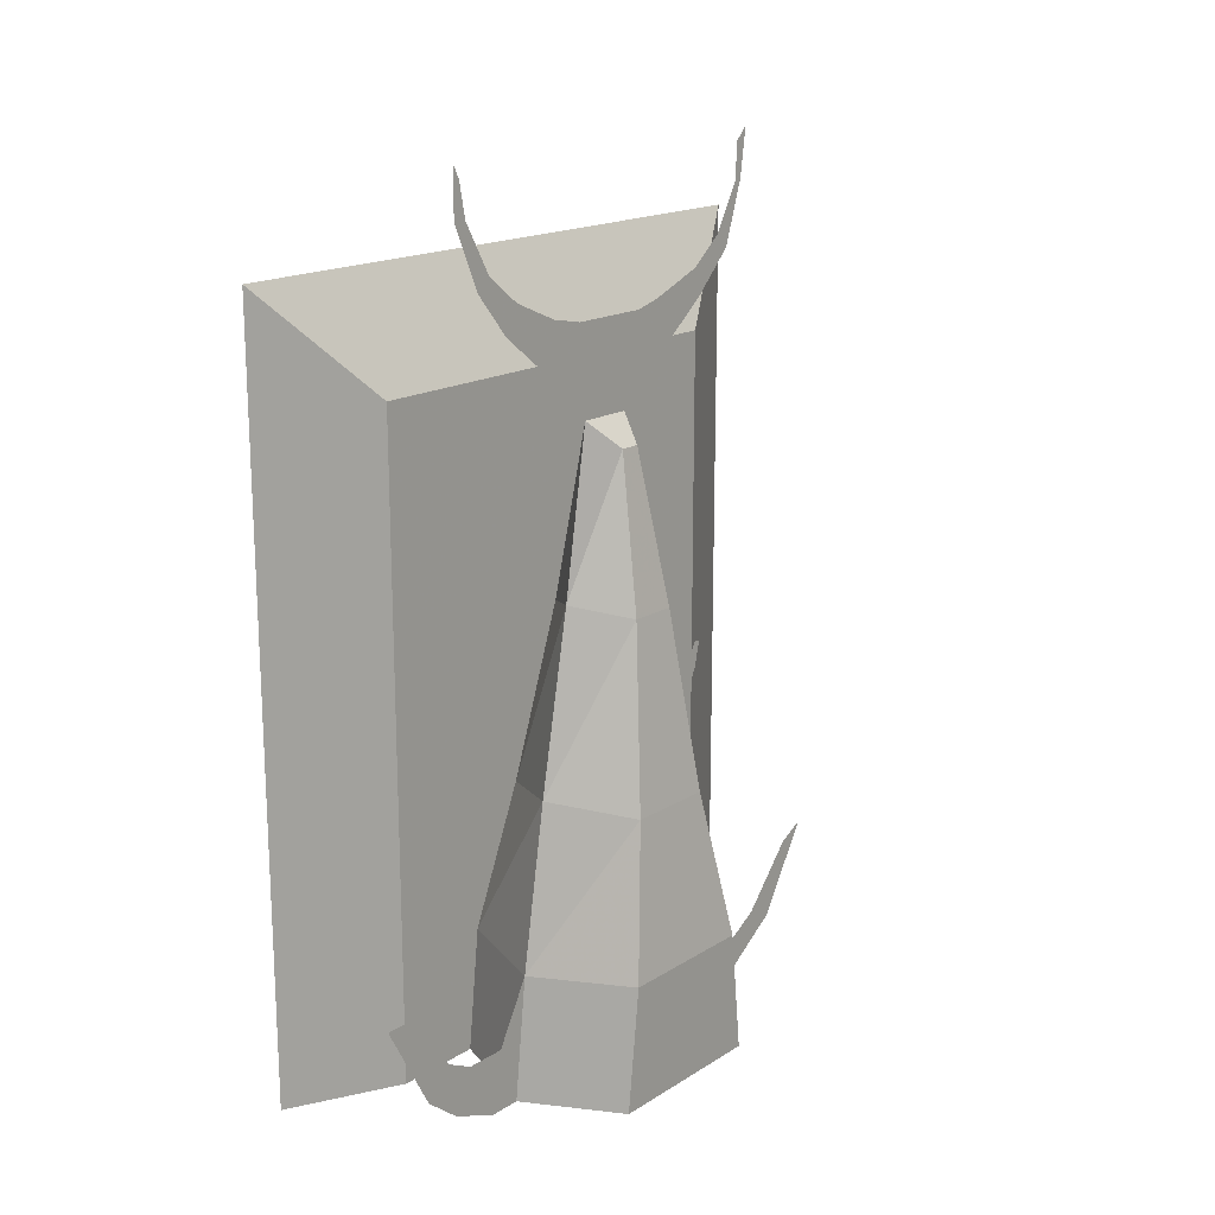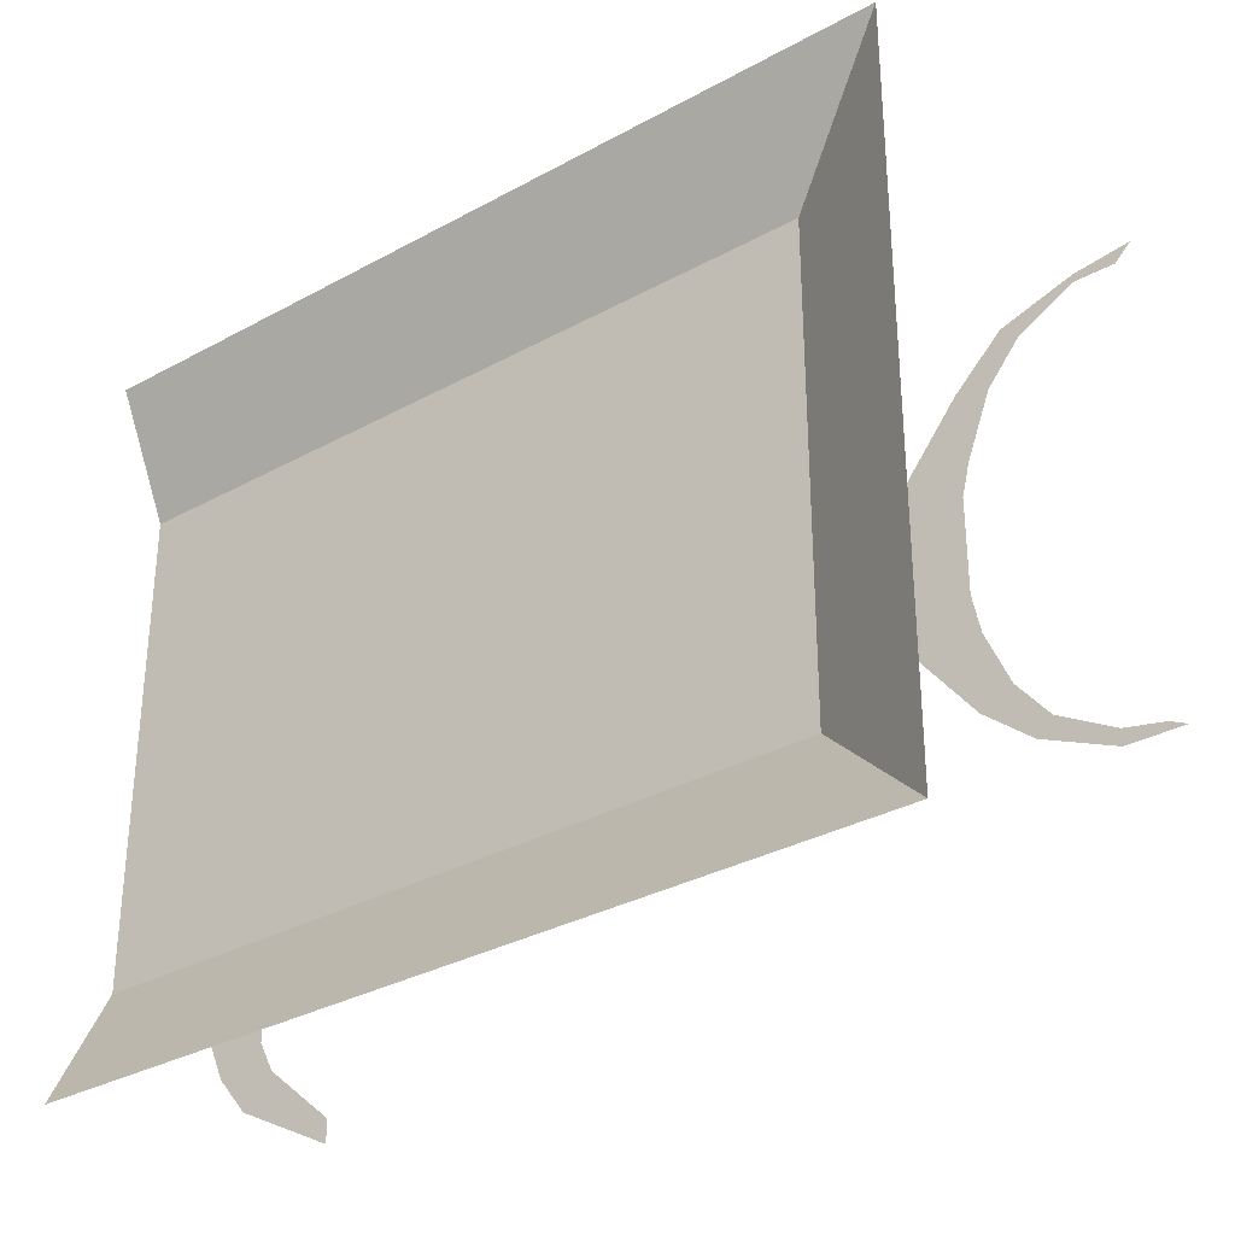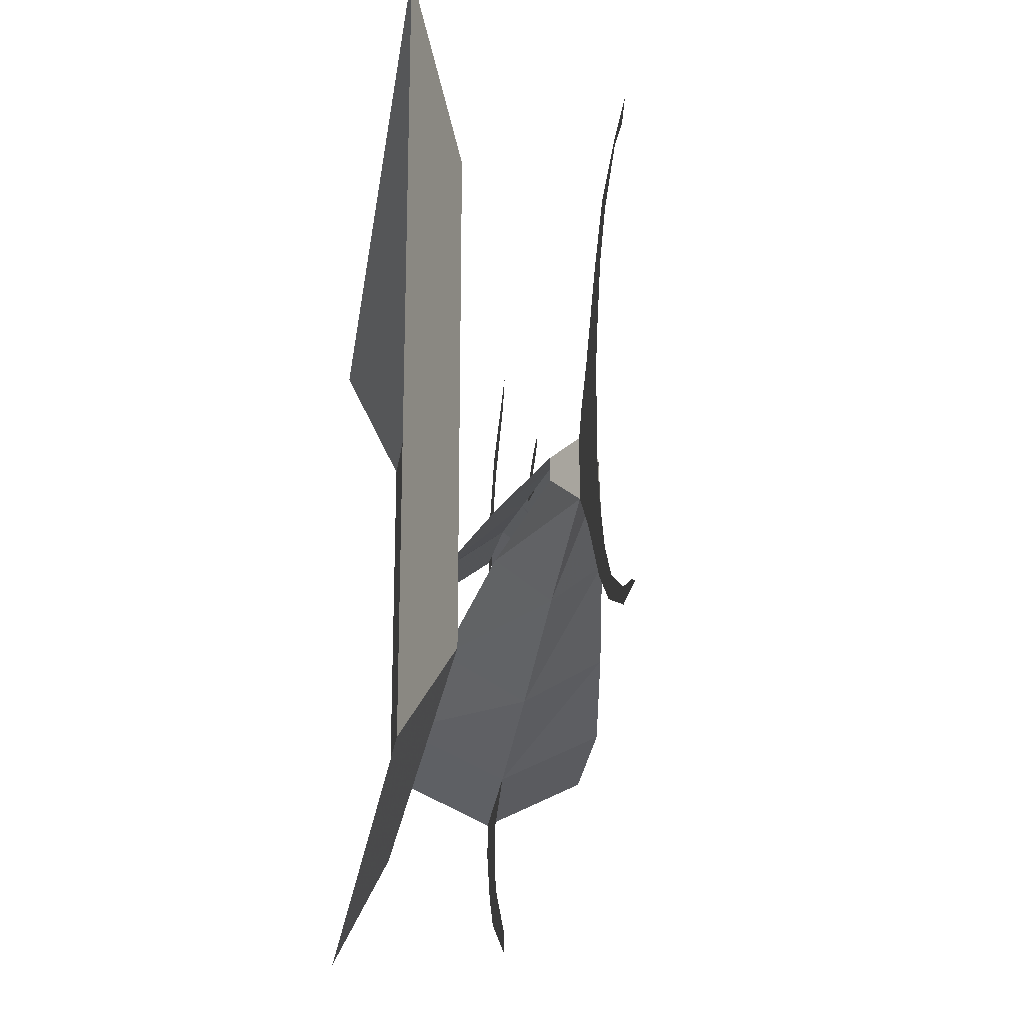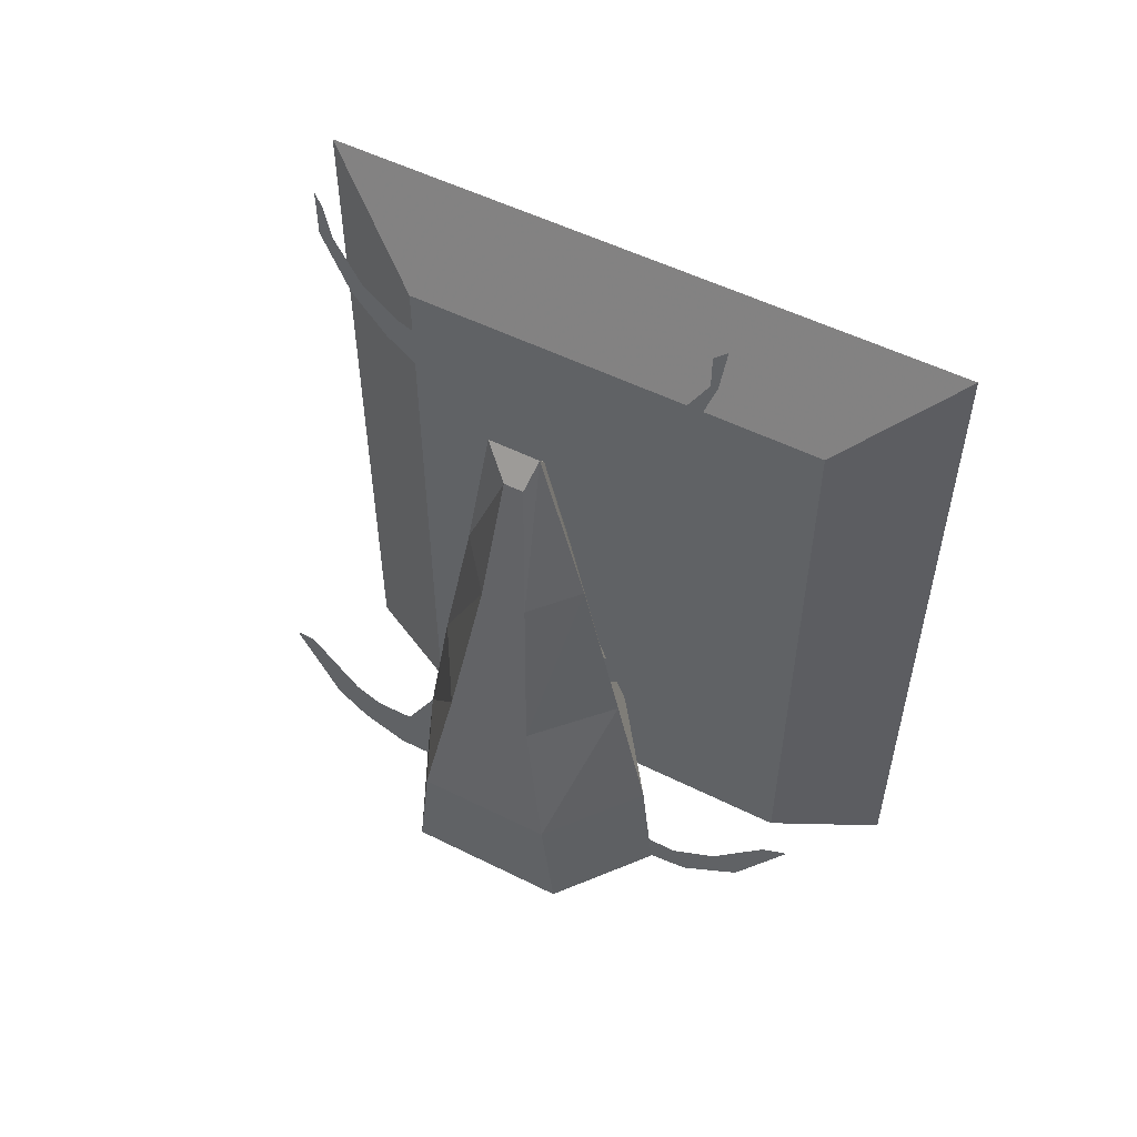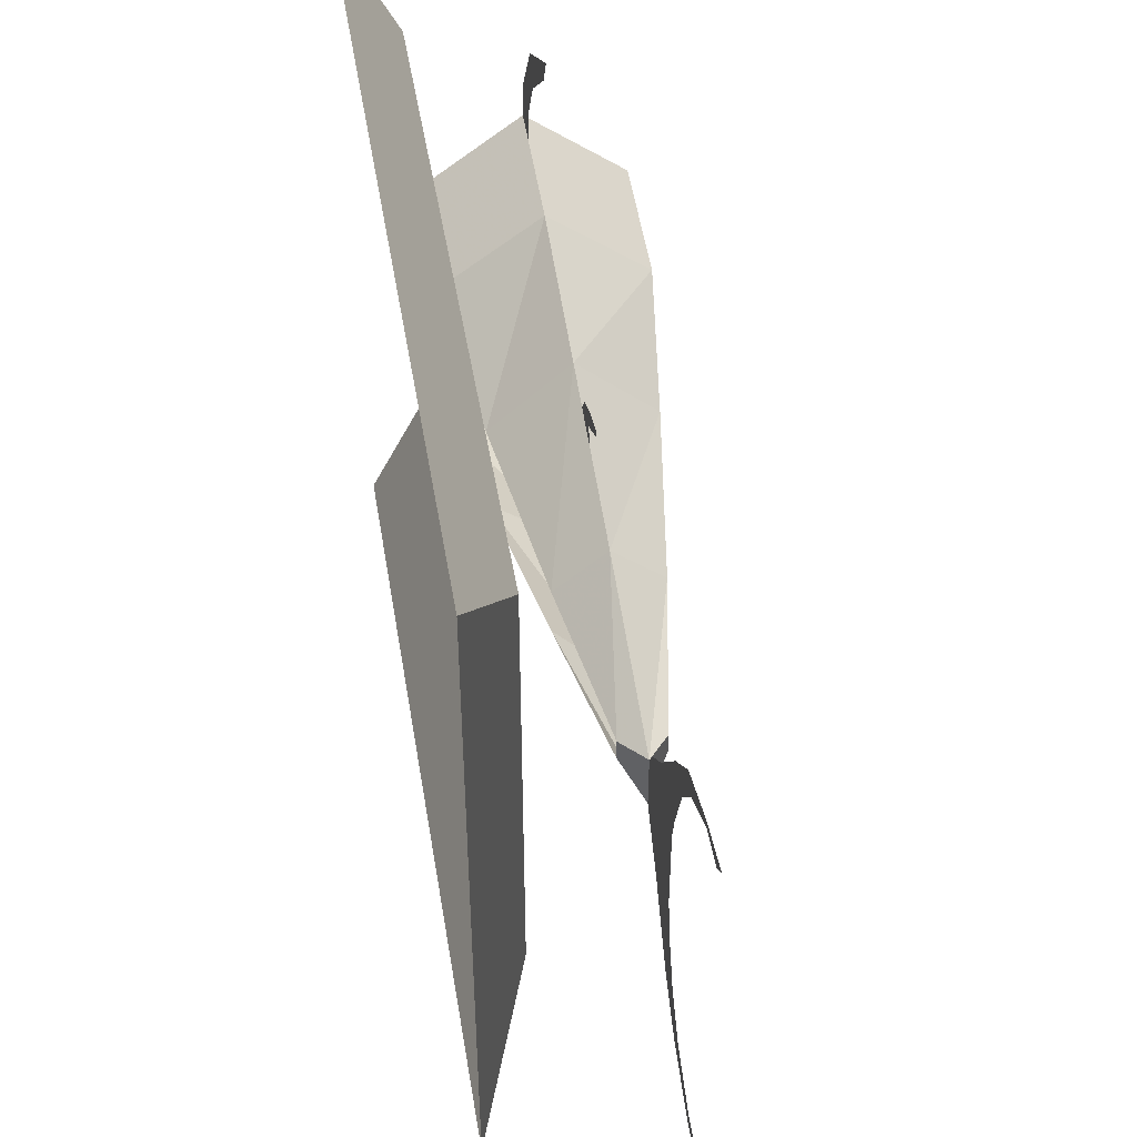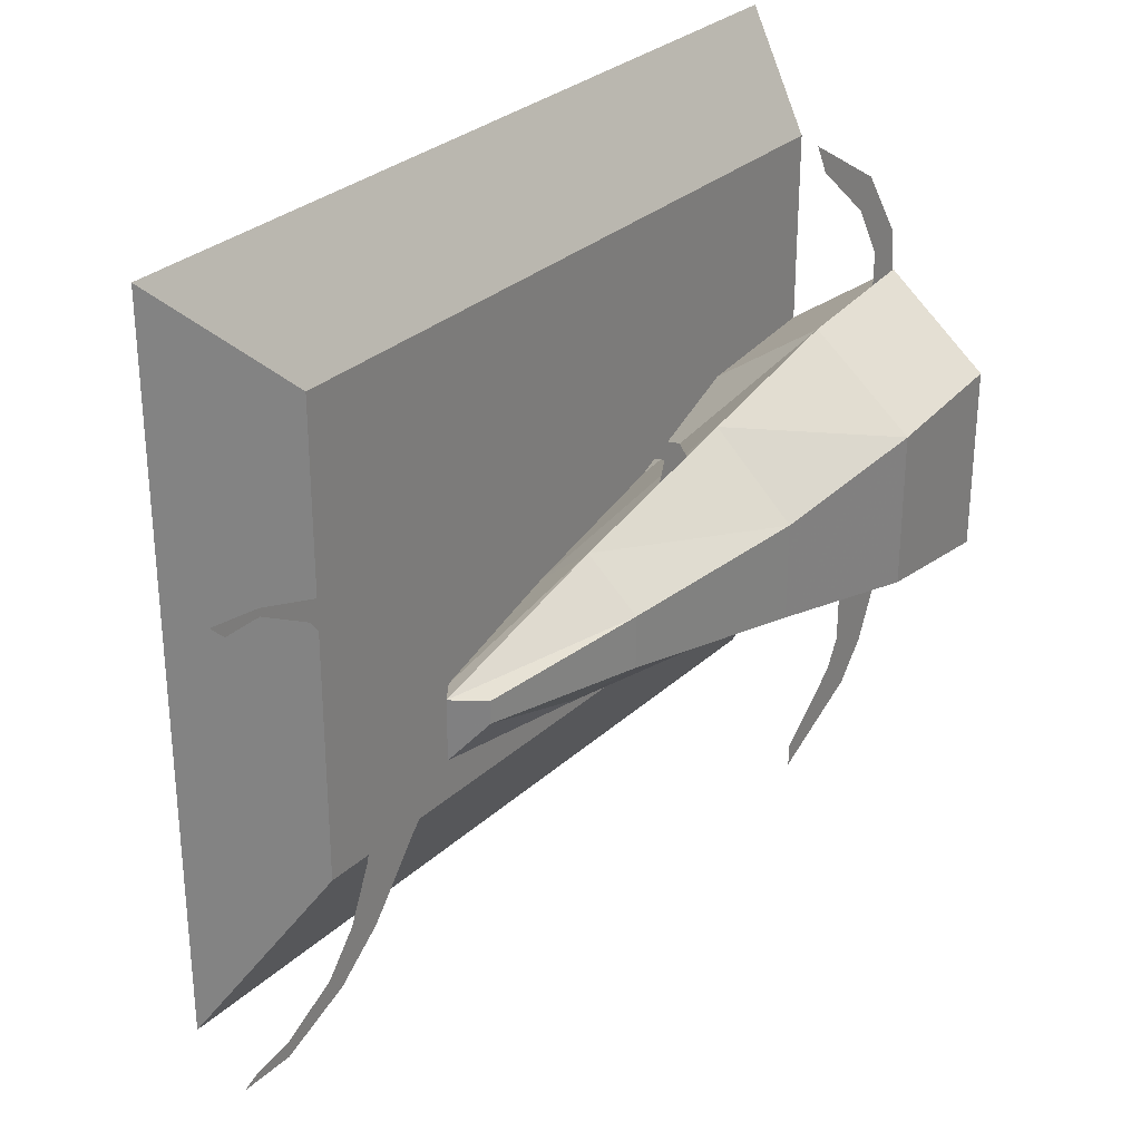
<metadata>
{"format":"obj","ext":"obj","renderer":"f3d","projection":"perspective","resolution":1024,"background":"white","views":[{"elev":17.2,"azim":39.4,"up":"+Z"},{"elev":-32.5,"azim":-52.6,"up":"+Y"},{"elev":-22.9,"azim":-7.4,"up":"+Y"},{"elev":53.4,"azim":118.0,"up":"+Z"},{"elev":47.5,"azim":-9.4,"up":"+Y"},{"elev":29.8,"azim":37.4,"up":"+Y"}]}
</metadata>
<code>
v -0.3203 -1.195 -0.4922
v -0.3203 -1.211 -0.4609
v -0.3203 -1.258 -0.4609
v -0.3203 -1.258 -0.5
v -0.3203 -1.125 -0.4453
v -0.3203 -1.156 -0.4297
v -0.3203 -1.062 -0.3438
v -0.3203 -1.094 -0.3594
v -0.3203 -1.273 -0.09375
v -0.3203 -1.266 -0.0625
v -0.3203 -1.273 -0.0625
v -0.3203 -1.289 -0.08594
v -0.3203 -1.297 -0.1016
v -0.3203 -1.289 -0.125
v -0.3203 -1.32 -0.09375
v -0.3203 -1.312 -0.1406
v -0.3203 -1.375 0.2344
v -0.3203 -1.375 0.3203
v -0.3203 -1.406 0.3203
v -0.3203 -1.398 0.2188
v -0.3203 -1.445 0.3203
v -0.3203 -1.461 0.2188
v -0.2969 -1.406 0.1875
v -0.2656 -1.391 0.01562
v -0.3203 -1.344 0.01562
v -0.3438 -1.406 0.1875
v -0.3438 -1.43 0.1875
v -0.375 -1.445 0.01562
v -0.3203 -1.492 0.03125
v -0.2969 -1.43 0.1875
v -0.2656 -1.445 0.01562
v -0.2344 -1.375 -0.1875
v -0.3203 -1.297 -0.1875
v -0.375 -1.391 0.01562
v -0.3203 -1.344 0.2656
v -0.3203 -1.344 0.3281
v -0.3203 -1.273 0.3203
v -0.3203 -1.281 0.3516
v -0.3203 -1.227 0.3672
v -0.3203 -1.242 0.3828
v -0.3203 -1.203 0.4375
v -0.3203 -1.211 0.4375
v -0.3203 -1.195 0.4922
v -0.3203 -1.211 0.4766
v -0.3203 -1.469 0.3203
v -0.3203 -1.477 0.2344
v -0.3203 -1.508 0.3281
v -0.3203 -1.508 0.2656
v -0.3203 -1.562 0.3516
v -0.3203 -1.578 0.3203
v -0.3203 -1.602 0.3828
v -0.3203 -1.617 0.3672
v -0.3203 -1.633 0.4375
v -0.3203 -1.648 0.4375
v -0.3203 -1.641 0.4766
v -0.3203 -1.648 0.4922
v -0.3203 -1.578 -0.5
v -0.3203 -1.562 -0.3594
v -0.3203 -1.602 -0.4297
v -0.3203 -1.617 -0.5
v -0.3203 -1.648 -0.4297
v -0.3203 -1.672 -0.4766
v -0.3203 -1.68 -0.4141
v -0.3203 -1.711 -0.4453
v -0.3203 -1.742 -0.3438
v -0.3203 -1.766 -0.3438
v -0.2109 -1.328 -0.5
v -0.3203 -1.242 -0.5
v -0.3203 -1.258 -0.3594
v -0.2109 -1.344 -0.3594
v -0.2109 -1.508 -0.3594
v -0.2109 -1.523 -0.5
v -0.4375 -1.523 -0.5
v -0.4375 -1.508 -0.3594
v -0.3203 -1.531 -0.1719
v -0.4062 -1.477 -0.1875
v -0.4375 -1.344 -0.3594
v -0.4375 -1.328 -0.5
v -0.2344 -1.477 -0.1875
v -0.4062 -1.375 -0.1875
v -0.4375 -1.625 -0.5
v -0.4375 -1.125 -0.5
v -0.4375 -1.125 0.25
v -0.4375 -1.625 0.25
v -0.5 -1.75 0.375
v -0.5 -1.75 -0.5
v -0.5 -1 0.375
v -0.5 -1 -0.5
f 1 2 3
f 1 3 4
f 5 6 2
f 5 2 1
f 7 8 6
f 7 6 5
f 9 10 11
f 9 11 12
f 9 12 13
f 9 13 14
f 14 13 15
f 14 15 16
f 17 18 19
f 17 19 20
f 20 19 21
f 20 21 22
f 20 22 23
f 20 23 24
f 20 24 25
f 20 25 26
f 20 26 27
f 20 27 22
f 22 27 28
f 22 28 29
f 22 29 30
f 22 30 23
f 23 30 24
f 24 30 31
f 24 31 32
f 24 32 25
f 25 32 33
f 25 33 34
f 25 34 26
f 35 36 18
f 35 18 17
f 37 38 36
f 37 36 35
f 39 40 38
f 39 38 37
f 41 42 40
f 41 40 39
f 43 44 42
f 43 42 41
f 22 21 45
f 22 45 46
f 46 45 47
f 46 47 48
f 48 47 49
f 48 49 50
f 50 49 51
f 50 51 52
f 52 51 53
f 52 53 54
f 54 53 55
f 54 55 56
f 57 58 59
f 57 59 60
f 60 59 61
f 60 61 62
f 62 61 63
f 62 63 64
f 64 63 65
f 64 65 66
f 67 68 69
f 67 69 70
f 67 70 71
f 67 71 72
f 72 71 57
f 57 71 58
f 57 58 73
f 73 58 74
f 74 58 75
f 74 75 76
f 76 75 29
f 76 29 28
f 77 69 68
f 77 68 78
f 70 69 33
f 70 33 32
f 70 32 79
f 70 79 71
f 71 79 58
f 58 79 75
f 75 79 31
f 75 31 29
f 29 31 30
f 80 33 69
f 80 69 77
f 32 31 79
f 34 33 80
f 81 82 83
f 81 83 84
f 81 84 85
f 81 85 86
f 84 83 87
f 84 87 85
f 83 82 88
f 83 88 87

</code>
